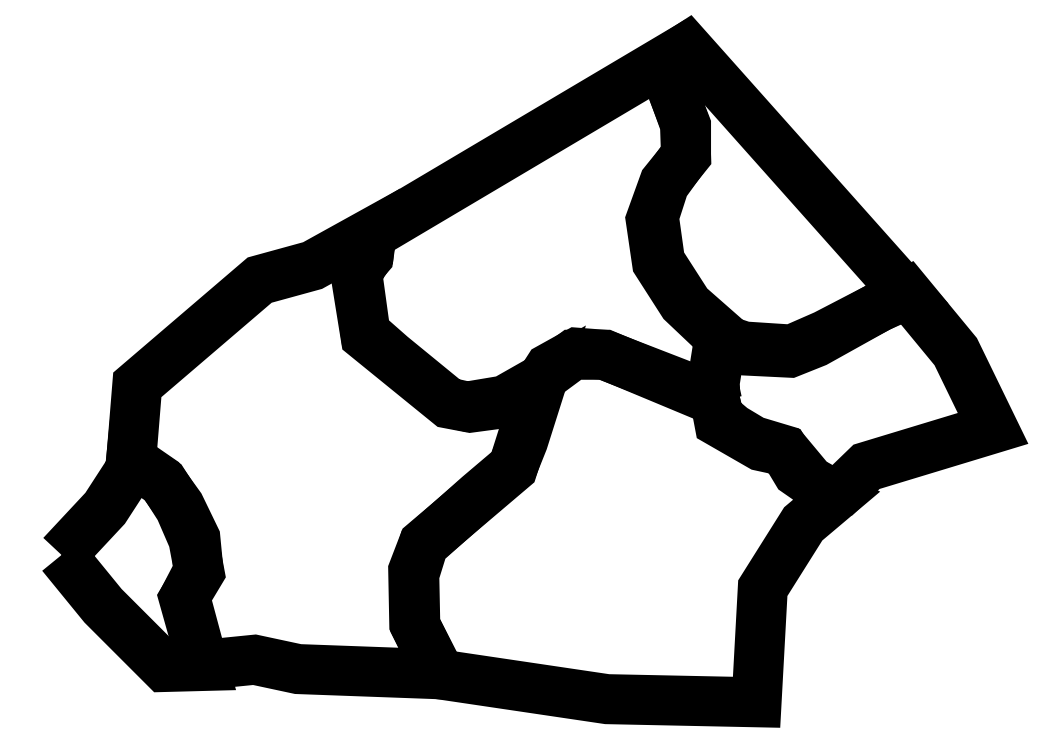
<metadata>
{"format":"dxf","ext":"dxf","renderer":"ezdxf+matplotlib","layout":"modelspace","background":"white","min_lineweight":24,"dpi":150}
</metadata>
<code>
0
SECTION
2
ENTITIES
0
LWPOLYLINE
8
Layer_1
90
13
70
1
10
-162.4
20
339.4
30
0
10
-128.5
20
375.8
30
0
10
-109.1
20
405.7
30
0
10
-108.3
20
413.8
30
0
10
-84.85
20
397.6
30
0
10
-70.31
20
377.4
30
0
10
-58.18
20
352.3
30
0
10
-55.76
20
327.3
30
0
10
-66.27
20
307.1
30
0
10
-51.72
20
252.9
30
0
10
-82.43
20
252.1
30
0
10
-130.1
20
299.8
30
0
10
-162.4
20
339.4
30
0
0
LWPOLYLINE
8
Layer_1
90
29
70
1
10
-52.53
20
253.8
30
0
10
-12.12
20
257.8
30
0
10
21.82
20
250.5
30
0
10
132.5
20
246.5
30
0
10
113.1
20
284.5
30
0
10
112.3
20
324.1
30
0
10
119.6
20
347.5
30
0
10
162.4
20
385.5
30
0
10
189.1
20
408.1
30
0
10
197.2
20
428.3
30
0
10
212.5
20
476.8
30
0
10
182.6
20
459.8
30
0
10
153.5
20
455
30
0
10
139
20
458.2
30
0
10
94.55
20
494.6
30
0
10
74.35
20
512.3
30
0
10
67.88
20
559.2
30
0
10
76.77
20
573
30
0
10
78.39
20
589.9
30
0
10
33.13
20
564.9
30
0
10
-8.081
20
553.6
30
0
10
-103.4
20
471.9
30
0
10
-108.3
20
412.1
30
0
10
-83.24
20
396
30
0
10
-70.31
20
375.8
30
0
10
-59.8
20
351.5
30
0
10
-54.95
20
325.7
30
0
10
-67.07
20
305.5
30
0
10
-52.53
20
253.8
30
0
0
LWPOLYLINE
8
Layer_1
90
21
70
1
10
131.7
20
246.5
30
0
10
262.6
20
227.1
30
0
10
379
20
224.7
30
0
10
383.9
20
313.6
30
0
10
415.4
20
363.7
30
0
10
441.2
20
385.5
30
0
10
421
20
396.8
30
0
10
400.8
20
421
30
0
10
376.6
20
428.3
30
0
10
360.4
20
438
30
0
10
349.9
20
446.9
30
0
10
345.9
20
462.2
30
0
10
260.2
20
495.4
30
0
10
239.2
20
497
30
0
10
217.4
20
484.9
30
0
10
210.1
20
473.6
30
0
10
189.1
20
407.3
30
0
10
119.6
20
348.3
30
0
10
111.5
20
327.3
30
0
10
112.3
20
286.1
30
0
10
131.7
20
246.5
30
0
0
LWPOLYLINE
8
Layer_1
90
23
70
1
10
348.3
20
459
30
0
10
345.9
20
470.3
30
0
10
352.3
20
510.7
30
0
10
325.7
20
534.2
30
0
10
303.9
20
568.1
30
0
10
299
20
602.9
30
0
10
307.1
20
627.9
30
0
10
324.1
20
651.3
30
0
10
324.1
20
674
30
0
10
314.4
20
699
30
0
10
309.5
20
725.7
30
0
10
79.2
20
589.1
30
0
10
76.77
20
572.2
30
0
10
66.27
20
560
30
0
10
74.35
20
509.9
30
0
10
139
20
457.4
30
0
10
156
20
454.2
30
0
10
180.2
20
457.4
30
0
10
208.5
20
473.6
30
0
10
217.4
20
481.6
30
0
10
236
20
495.4
30
0
10
261
20
495.4
30
0
10
348.3
20
459
30
0
0
LWPOLYLINE
8
Layer_1
90
16
70
1
10
308.7
20
724.1
30
0
10
312.7
20
703.9
30
0
10
323.2
20
674.8
30
0
10
324.1
20
650.5
30
0
10
307.1
20
629.5
30
0
10
296.6
20
600.4
30
0
10
301.4
20
567.3
30
0
10
321.6
20
535.8
30
0
10
352.3
20
506.7
30
0
10
371.7
20
498.6
30
0
10
404.9
20
497
30
0
10
425.1
20
505.1
30
0
10
474.4
20
532.6
30
0
10
496.2
20
542.2
30
0
10
324.9
20
734.6
30
0
10
308.7
20
724.1
30
0
0
LWPOLYLINE
8
Layer_1
90
15
70
1
10
439.6
20
383.9
30
0
10
464.7
20
408.1
30
0
10
563.3
20
438
30
0
10
534.2
20
497.8
30
0
10
496.2
20
543.9
30
0
10
432.3
20
510.7
30
0
10
406.5
20
499.4
30
0
10
369.3
20
501.8
30
0
10
349.9
20
508.3
30
0
10
344.3
20
472.8
30
0
10
349.9
20
442.9
30
0
10
382.2
20
424.3
30
0
10
400.8
20
420.2
30
0
10
410.5
20
404.1
30
0
10
439.6
20
383.9
30
0
0
ENDSEC
0
EOF

</code>
